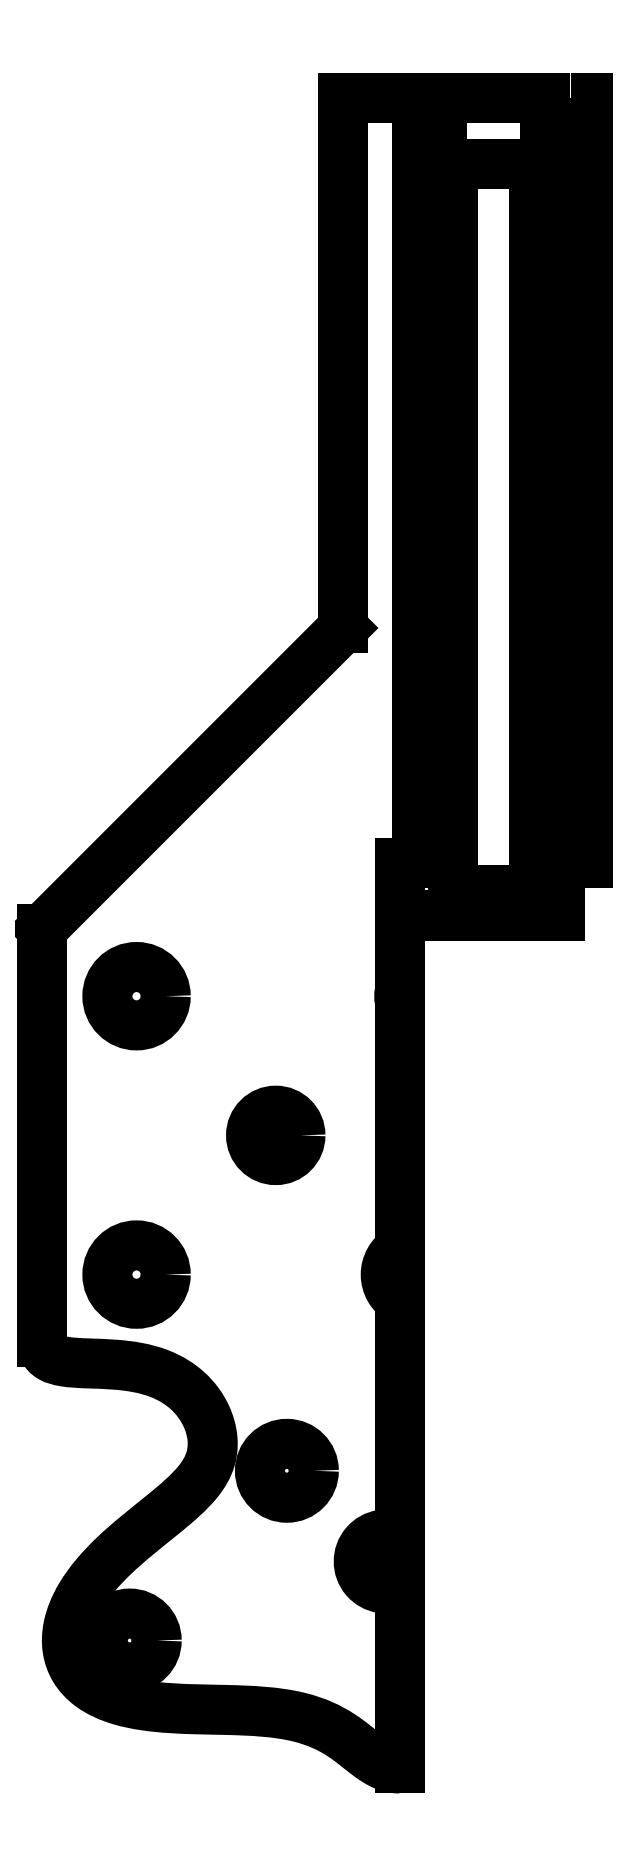
<metadata>
{"format":"dxf","ext":"dxf","renderer":"ezdxf+matplotlib","layout":"modelspace","background":"white","min_lineweight":24,"dpi":150}
</metadata>
<code>
0
SECTION
2
ENTITIES
0
LWPOLYLINE
8
0
90
2
70
1
43
0
10
14.17
20
79.45
10
14.17
20
82.29
0
LWPOLYLINE
8
0
90
2
70
1
43
0
10
28.89
20
82.29
10
28.89
20
79.45
0
LWPOLYLINE
8
0
90
4
70
1
43
0
10
14.17
20
82.29
10
28.89
20
82.29
10
28.89
20
79.45
10
14.17
20
79.45
0
ARC
8
0
10
12.76
20
39.5
30
0
40
3.25
210
0
220
0
230
1
50
121.5
51
238.5
0
LINE
8
0
10
11.06
20
42.27
30
0
11
11.06
21
70.08
31
0
0
ARC
8
0
10
12.76
20
70.5
30
0
40
1.75
210
0
220
0
230
1
50
166.3
51
193.7
0
LINE
8
0
10
11.06
20
70.92
30
0
11
11.06
21
85.29
31
0
0
LINE
8
0
10
11.06
20
85.29
30
0
11
12.98
21
85.29
31
0
0
LINE
8
0
10
12.98
20
85.29
30
0
11
12.98
21
170.5
31
0
0
LINE
8
0
10
12.98
20
170.5
30
0
11
4.759
21
170.5
31
0
0
LINE
8
0
10
4.759
20
170.5
30
0
11
4.759
21
111.5
31
0
0
LINE
8
0
10
4.759
20
111.5
30
0
11
-28.74
21
78
31
0
0
LINE
8
0
10
-28.74
20
78
30
0
11
-28.74
21
32
31
0
0
SPLINE
8
0
70
0
71
3
72
52
73
48
74
0
42
1e-09
43
1e-10
44
1e-10
40
0
40
0
40
0
40
0
40
0.1723
40
0.1723
40
0.3767
40
0.3767
40
1.032
40
1.032
40
1.436
40
1.436
40
1.993
40
1.993
40
2.189
40
2.189
40
2.327
40
2.327
40
2.449
40
2.449
40
2.585
40
2.585
40
2.772
40
2.772
40
3.08
40
3.08
40
3.807
40
3.807
40
4.024
40
4.024
40
4.151
40
4.151
40
4.266
40
4.266
40
4.402
40
4.402
40
4.511
40
4.511
40
4.628
40
4.628
40
4.794
40
4.794
40
4.855
40
4.855
40
4.891
40
4.891
40
4.922
40
4.922
40
4.953
40
4.953
40
4.953
40
4.953
10
11.06
20
-15.5
30
0
10
10.48
20
-15.5
30
0
10
9.946
20
-15.39
30
0
10
8.777
20
-14.92
30
0
10
8.186
20
-14.53
30
0
10
5.663
20
-12.66
30
0
10
3.902
20
-10.78
30
0
10
-2.648
20
-9.174
30
0
10
-5.418
20
-9.046
30
0
10
-12.35
20
-8.89
30
0
10
-16.6
20
-8.916
30
0
10
-21.21
20
-7.565
30
0
10
-22.4
20
-7.059
30
0
10
-24.1
20
-5.787
30
0
10
-24.7
20
-5.156
30
0
10
-25.55
20
-3.735
30
0
10
-25.81
20
-3.004
30
0
10
-26.05
20
-1.381
30
0
10
-26.01
20
-0.5172
30
0
10
-25.59
20
1.495
30
0
10
-25.11
20
2.615
30
0
10
-23.5
20
5.349
30
0
10
-22.13
20
6.884
30
0
10
-17.31
20
11.46
30
0
10
-13.4
20
13.91
30
0
10
-10.71
20
17.31
30
0
10
-10.26
20
18.09
30
0
10
-9.854
20
19.45
30
0
10
-9.697
20
20.2
30
0
10
-9.861
20
22.11
30
0
10
-10.12
20
23
30
0
10
-10.97
20
24.79
30
0
10
-11.65
20
25.74
30
0
10
-13.32
20
27.25
30
0
10
-14.33
20
27.95
30
0
10
-17.31
20
29.08
30
0
10
-18.93
20
29.33
30
0
10
-22.67
20
29.63
30
0
10
-24.75
20
29.56
30
0
10
-26.86
20
29.91
30
0
10
-27.35
20
30.05
30
0
10
-27.97
20
30.39
30
0
10
-28.18
20
30.55
30
0
10
-28.48
20
30.92
30
0
10
-28.58
20
31.12
30
0
10
-28.72
20
31.55
30
0
10
-28.74
20
31.77
30
0
10
-28.74
20
32
30
0
0
LINE
8
0
10
11.06
20
-15.5
30
0
11
11.06
21
4.987
31
0
0
ARC
8
0
10
9.5
20
7.55
30
0
40
3
210
0
220
-0
230
1
50
58.69
51
301.3
0
LINE
8
0
10
11.06
20
10.11
30
0
11
11.06
21
36.73
31
0
0
CIRCLE
8
0
10
-1.5
20
17.65
30
0
40
3
210
0
220
0
230
1
0
CIRCLE
8
0
10
-19
20
-1.25
30
0
40
3
210
0
220
0
230
1
0
CIRCLE
8
0
10
-18.24
20
70.5
30
0
40
3.25
210
0
220
0
230
1
0
CIRCLE
8
0
10
-18.24
20
39.5
30
0
40
3.25
210
0
220
0
230
1
0
CIRCLE
8
0
10
-2.741
20
55
30
0
40
2.75
210
0
220
0
230
1
0
LWPOLYLINE
8
0
90
8
70
1
43
0
10
15.82
20
170.5
10
15.82
20
85.29
10
17.02
20
85.29
10
17.02
20
163.1
10
26.04
20
163.1
10
26.04
20
85.29
10
27.23
20
85.29
10
27.23
20
170.5
0
LWPOLYLINE
8
0
90
4
70
1
43
0
10
30.08
20
170.5
10
30.08
20
85.29
10
32
20
85.29
10
32
20
170.5
0
ENDSEC
0
EOF

</code>
